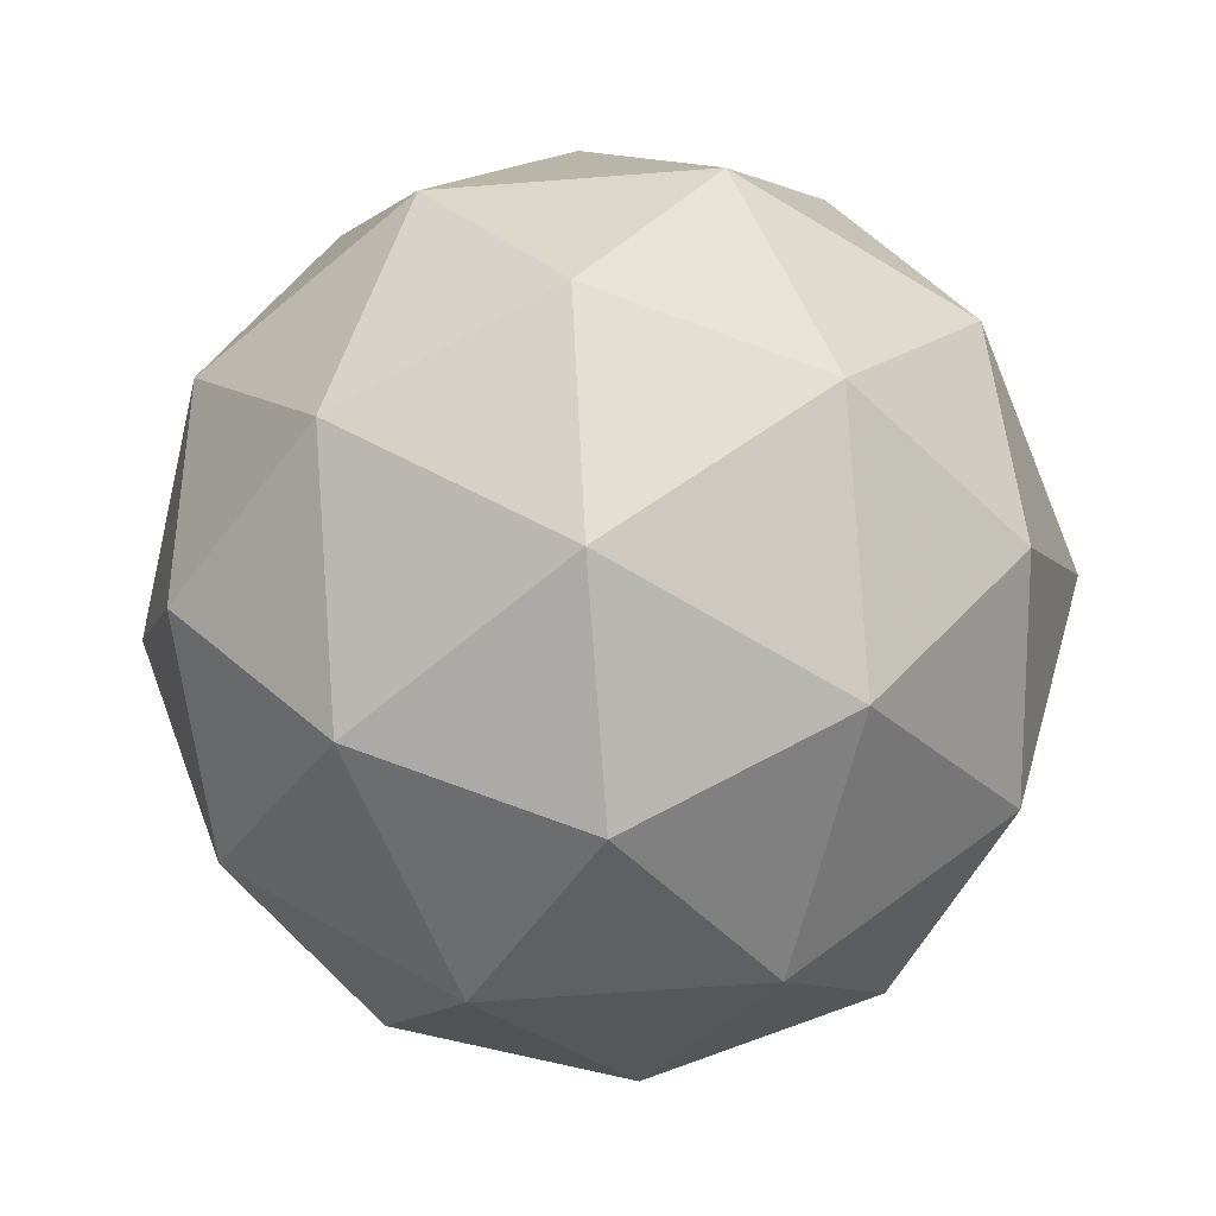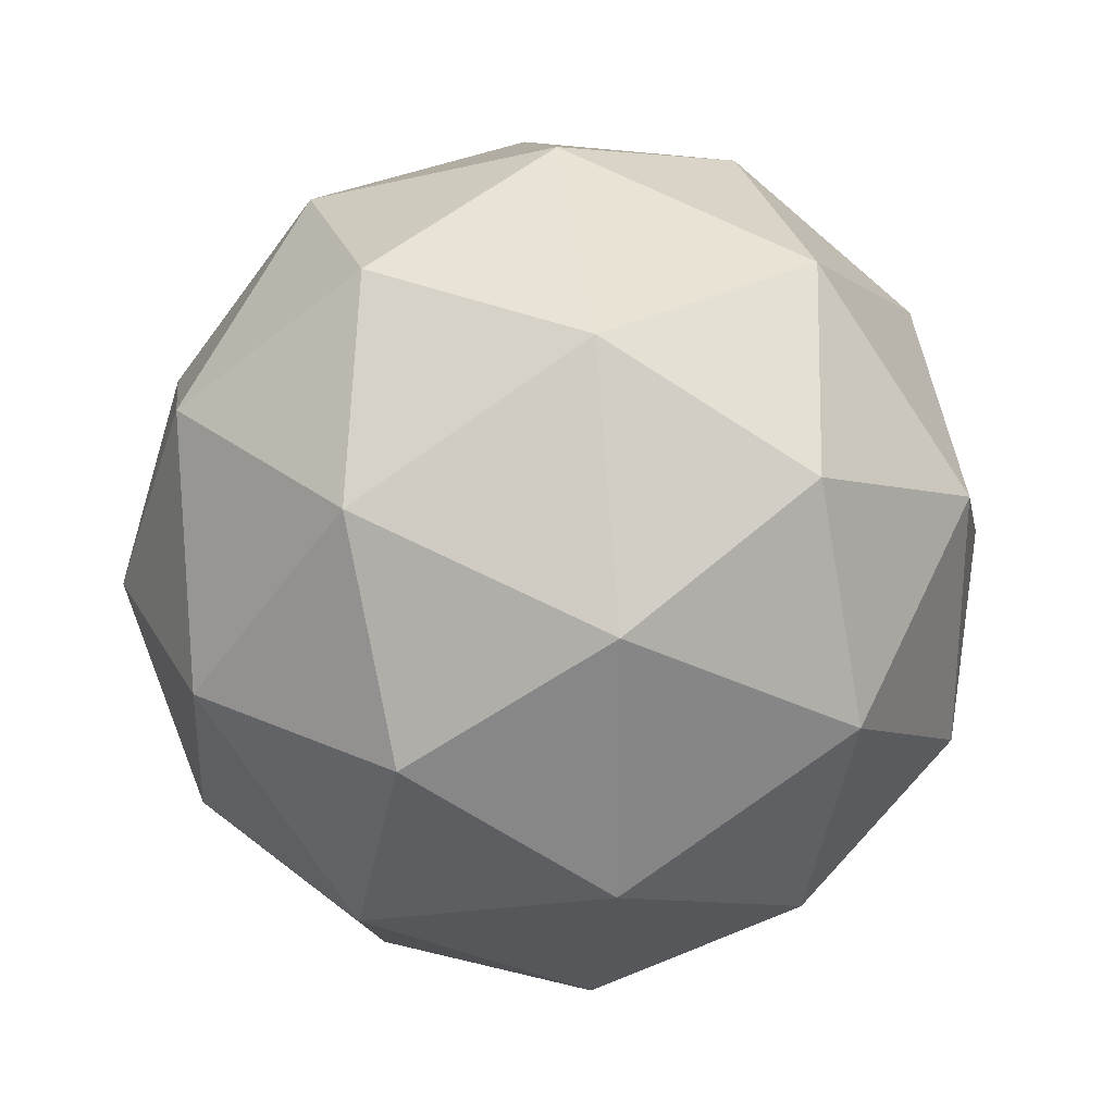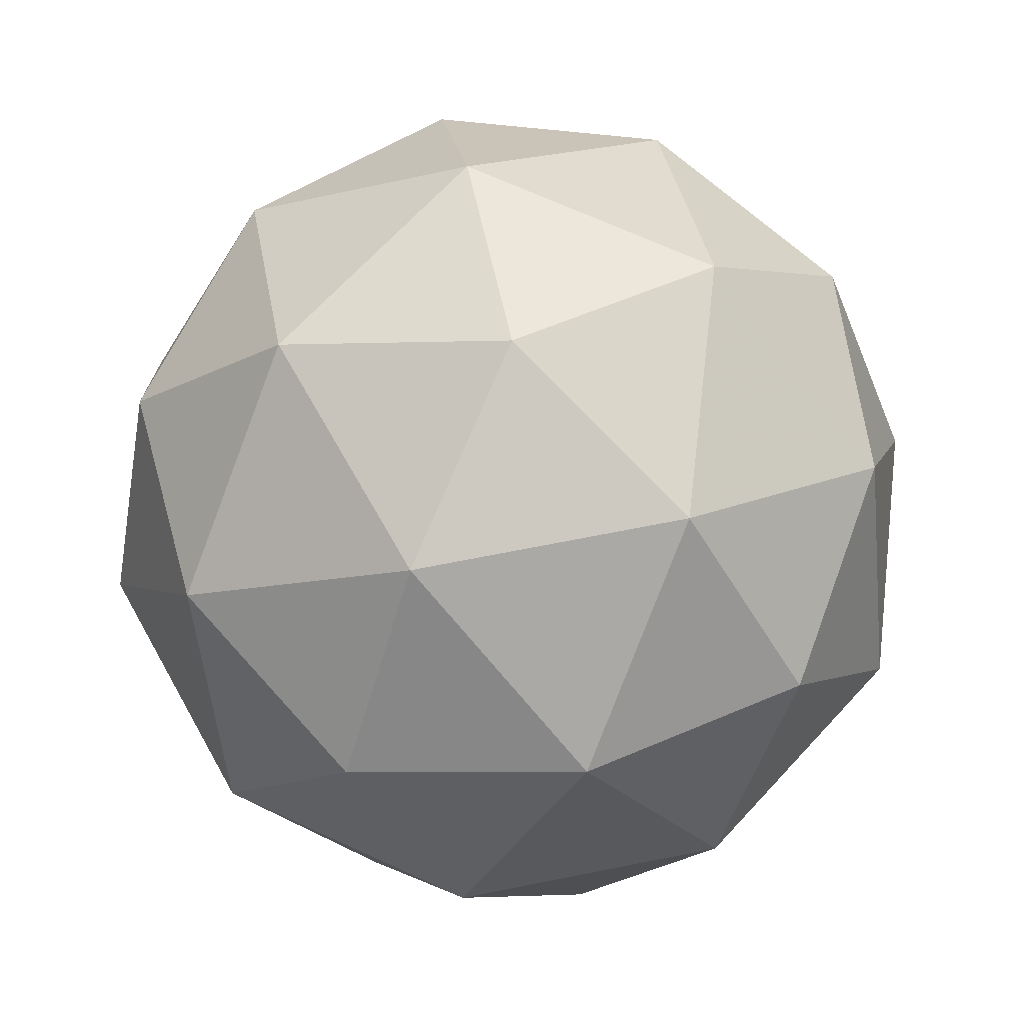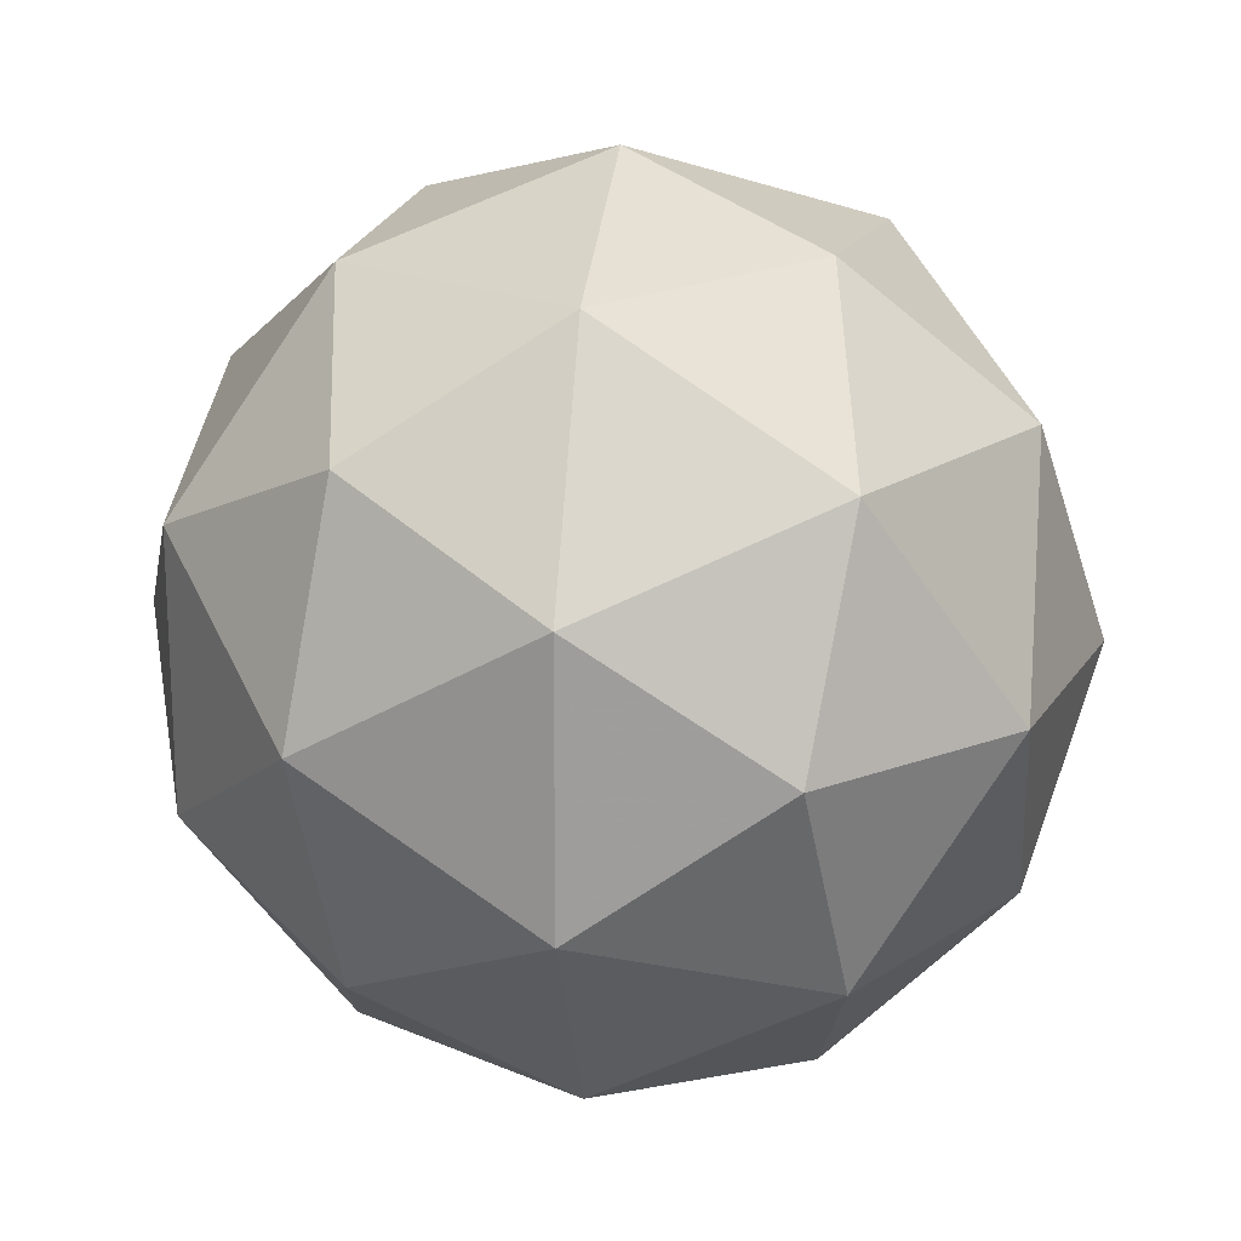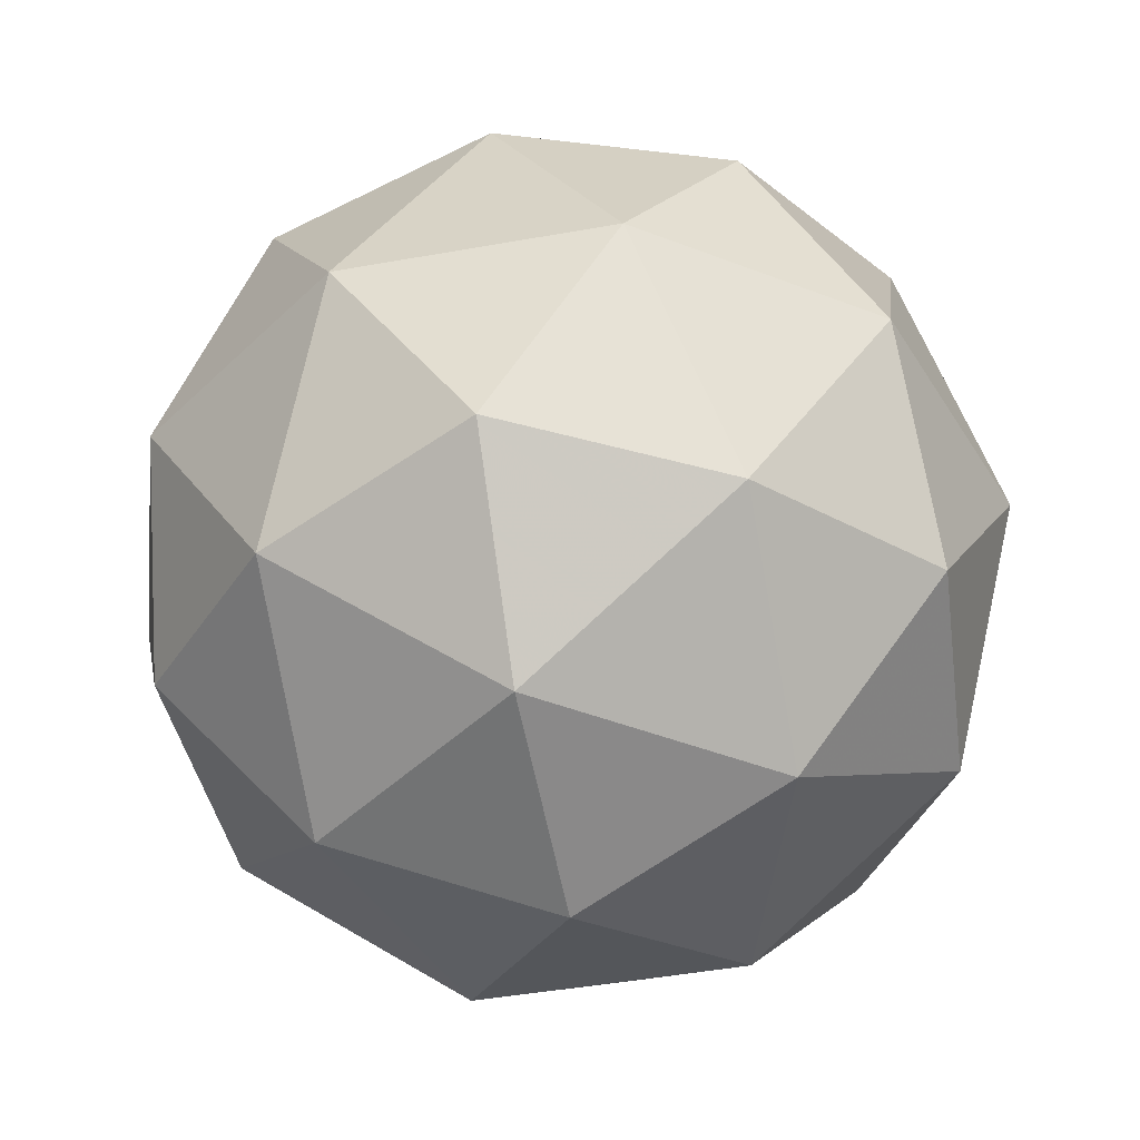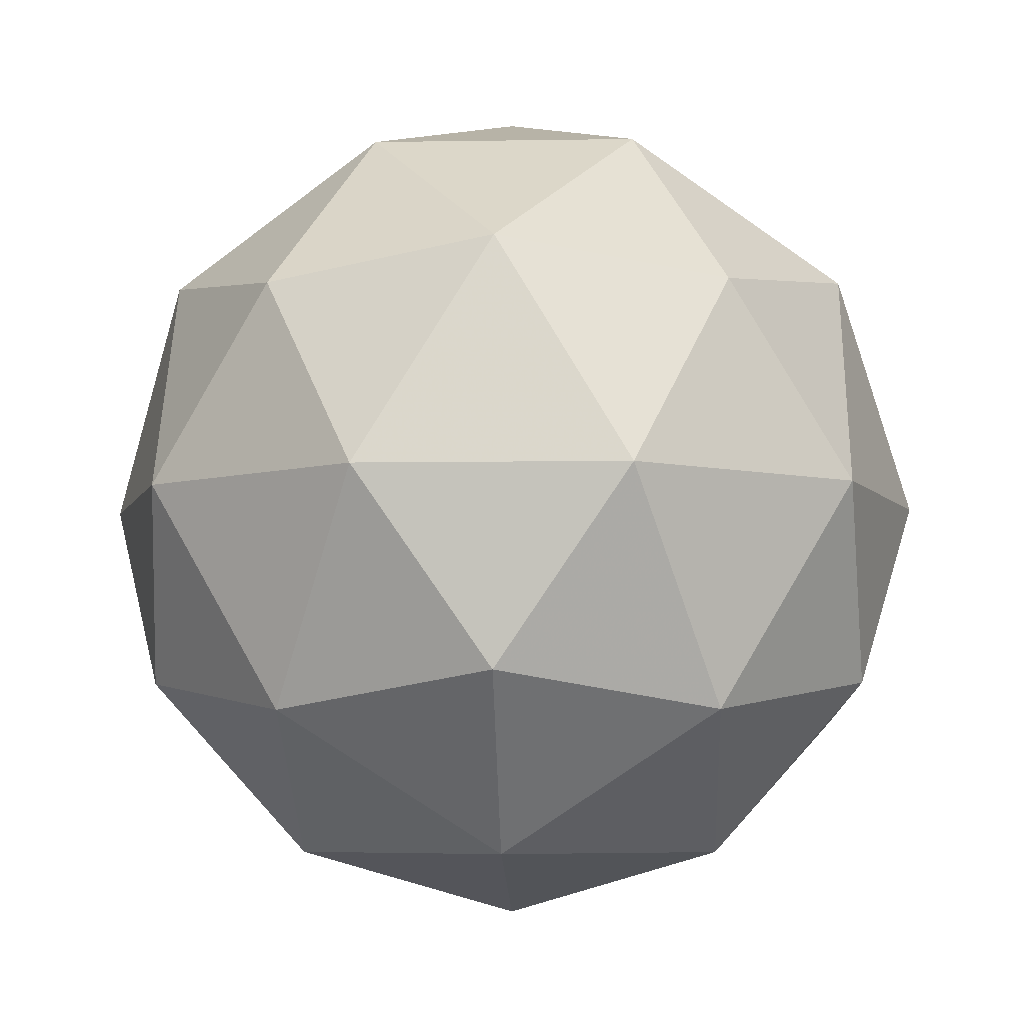
<metadata>
{"format":"obj","ext":"obj","renderer":"f3d","projection":"perspective","resolution":1024,"background":"white","views":[{"elev":-64.8,"azim":-13.6,"up":"+Y"},{"elev":27.5,"azim":19.0,"up":"+Z"},{"elev":68.1,"azim":-173.3,"up":"+Y"},{"elev":19.3,"azim":97.2,"up":"+Z"},{"elev":-45.1,"azim":65.8,"up":"+Y"},{"elev":-6.6,"azim":-15.3,"up":"+Y"}]}
</metadata>
<code>
g AIAR_ADLR_URXR-i18-g15-s2321
v 525.8 -4347 -6272
v 615.1 -4315 -6207
v 491.7 -4315 -6167
v 677.8 -4230 -6162
v 704.5 -4247 -6272
v 415.4 -4315 -6272
v 491.7 -4315 -6377
v 615.1 -4315 -6337
v 725.5 -4137 -6207
v 467.8 -4230 -6093
v 581 -4247 -6102
v 525.8 -4137 -6062
v 338 -4230 -6272
v 381.3 -4247 -6167
v 326.1 -4137 -6207
v 467.8 -4230 -6451
v 381.3 -4247 -6377
v 402.4 -4137 -6442
v 677.8 -4230 -6382
v 581 -4247 -6442
v 649.3 -4137 -6442
v 649.3 -4137 -6102
v 402.4 -4137 -6102
v 326.1 -4137 -6337
v 525.8 -4137 -6482
v 725.5 -4137 -6337
v 583.9 -4043 -6093
v 670.3 -4026 -6167
v 559.9 -3958 -6167
v 373.9 -4043 -6162
v 470.6 -4026 -6102
v 436.5 -3958 -6207
v 373.9 -4043 -6382
v 347.2 -4026 -6272
v 436.5 -3958 -6337
v 583.9 -4043 -6451
v 470.6 -4026 -6442
v 559.9 -3958 -6377
v 713.7 -4043 -6272
v 670.3 -4026 -6377
v 636.2 -3958 -6272
v 525.8 -3927 -6272
f 1 2 3
f 4 2 5
f 1 3 6
f 1 6 7
f 1 7 8
f 4 5 9
f 10 11 12
f 13 14 15
f 16 17 18
f 19 20 21
f 4 9 22
f 10 12 23
f 13 15 24
f 16 18 25
f 19 21 26
f 27 28 29
f 30 31 32
f 33 34 35
f 36 37 38
f 39 40 41
f 41 38 42
f 41 40 38
f 40 36 38
f 38 35 42
f 38 37 35
f 37 33 35
f 35 32 42
f 35 34 32
f 34 30 32
f 32 29 42
f 32 31 29
f 31 27 29
f 29 41 42
f 29 28 41
f 28 39 41
f 26 40 39
f 26 21 40
f 21 36 40
f 25 37 36
f 25 18 37
f 18 33 37
f 24 34 33
f 24 15 34
f 15 30 34
f 23 31 30
f 23 12 31
f 12 27 31
f 22 28 27
f 22 9 28
f 9 39 28
f 21 25 36
f 21 20 25
f 20 16 25
f 18 24 33
f 18 17 24
f 17 13 24
f 15 23 30
f 15 14 23
f 14 10 23
f 12 22 27
f 12 11 22
f 11 4 22
f 9 26 39
f 9 5 26
f 5 19 26
f 8 20 19
f 8 7 20
f 7 16 20
f 7 17 16
f 7 6 17
f 6 13 17
f 6 14 13
f 6 3 14
f 3 10 14
f 5 8 19
f 5 2 8
f 2 1 8
f 3 11 10
f 3 2 11
f 2 4 11
f 2 4 11

</code>
